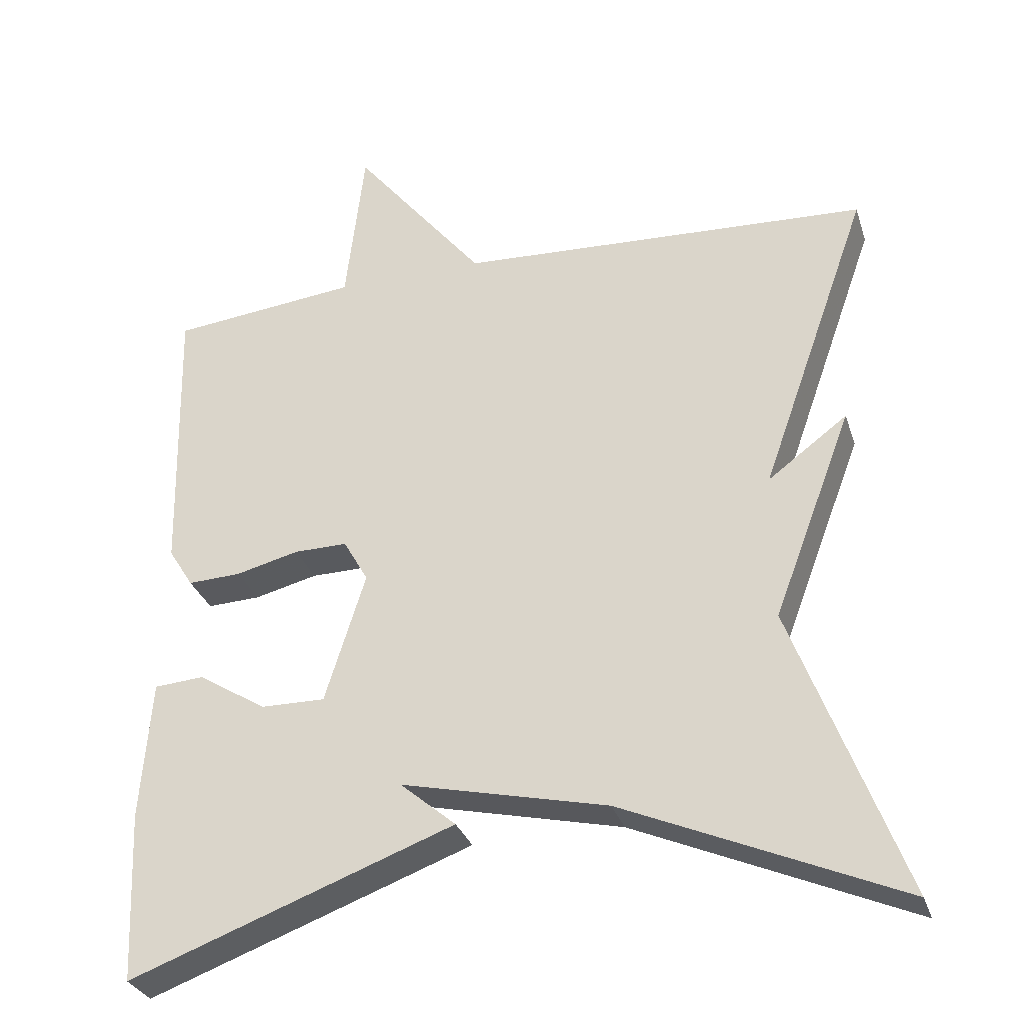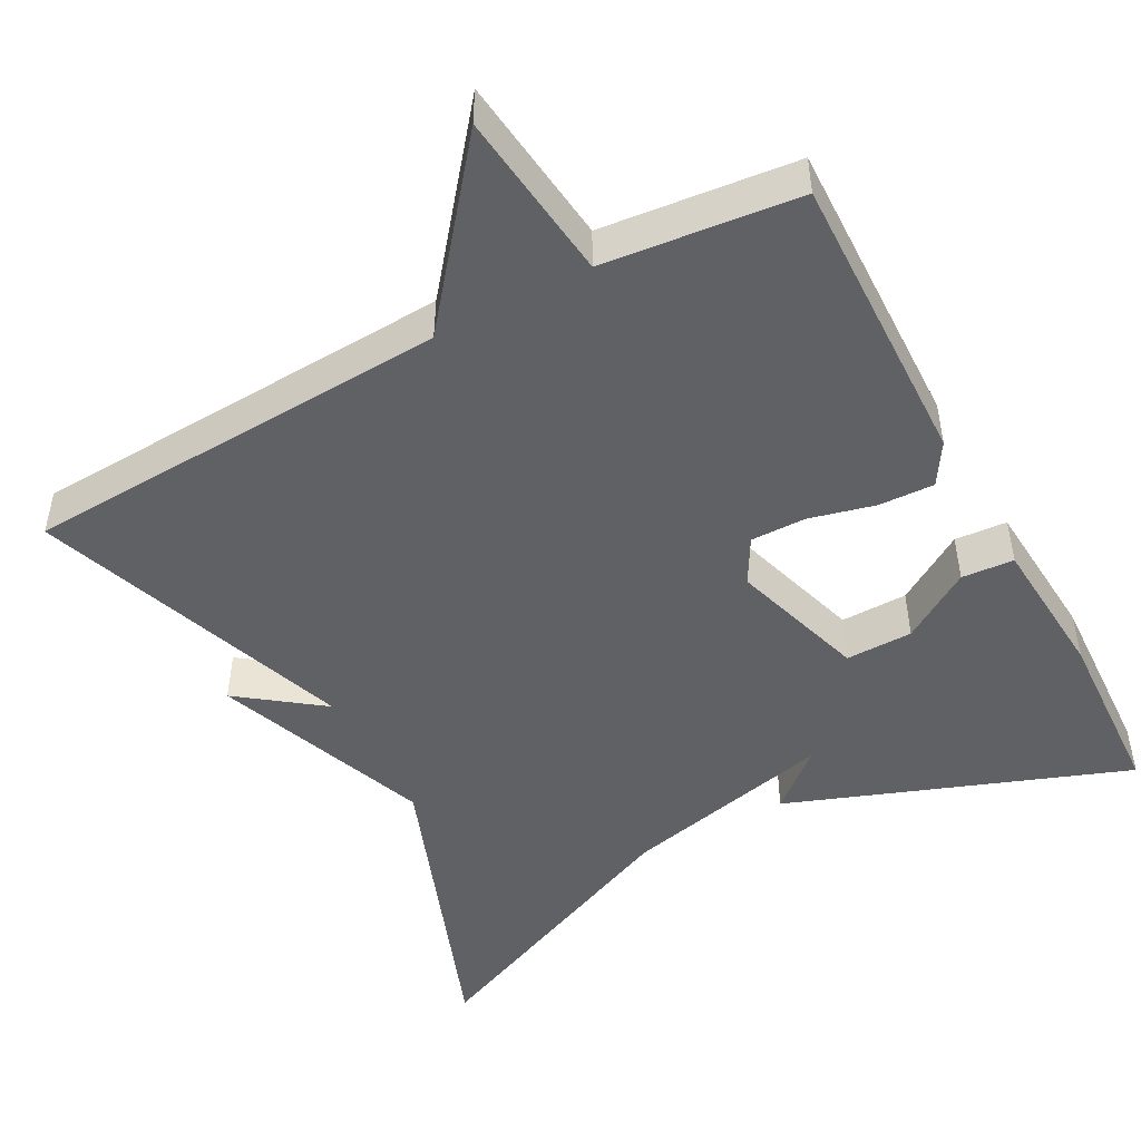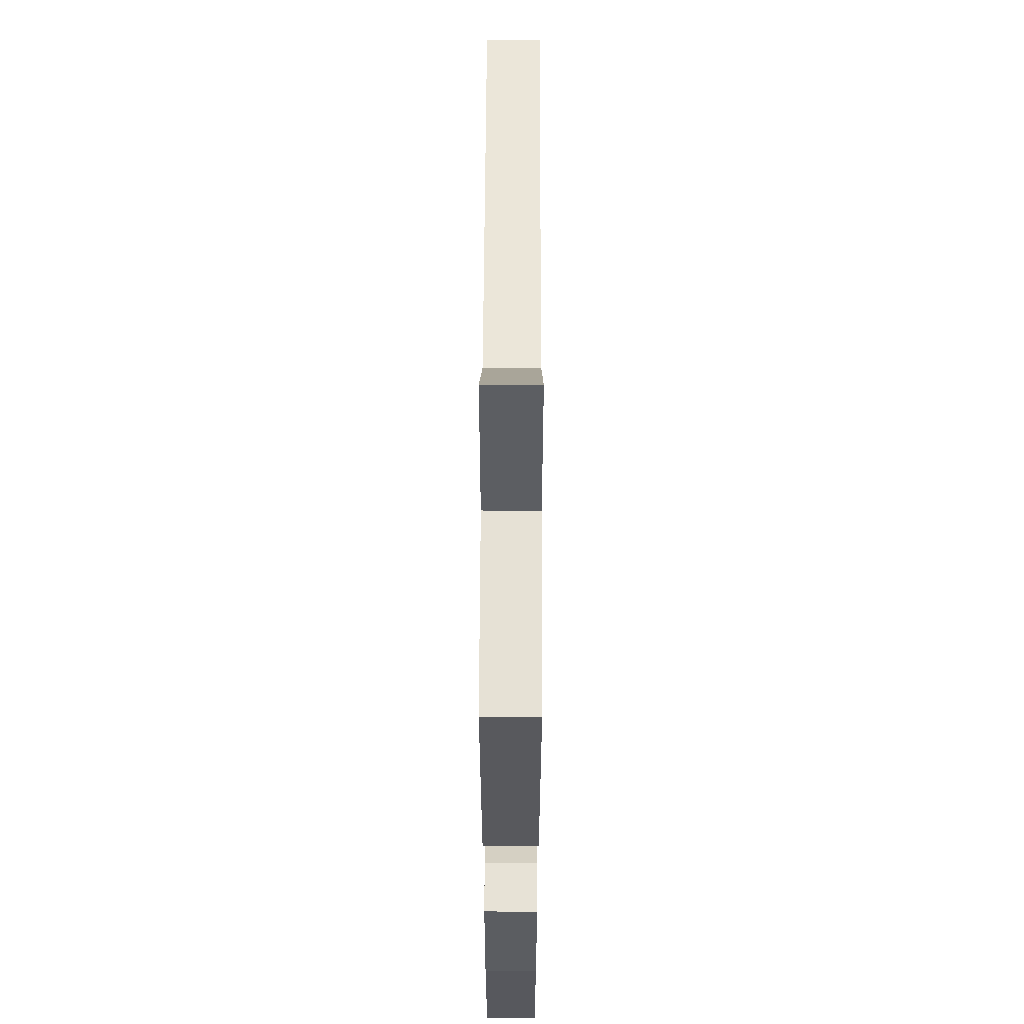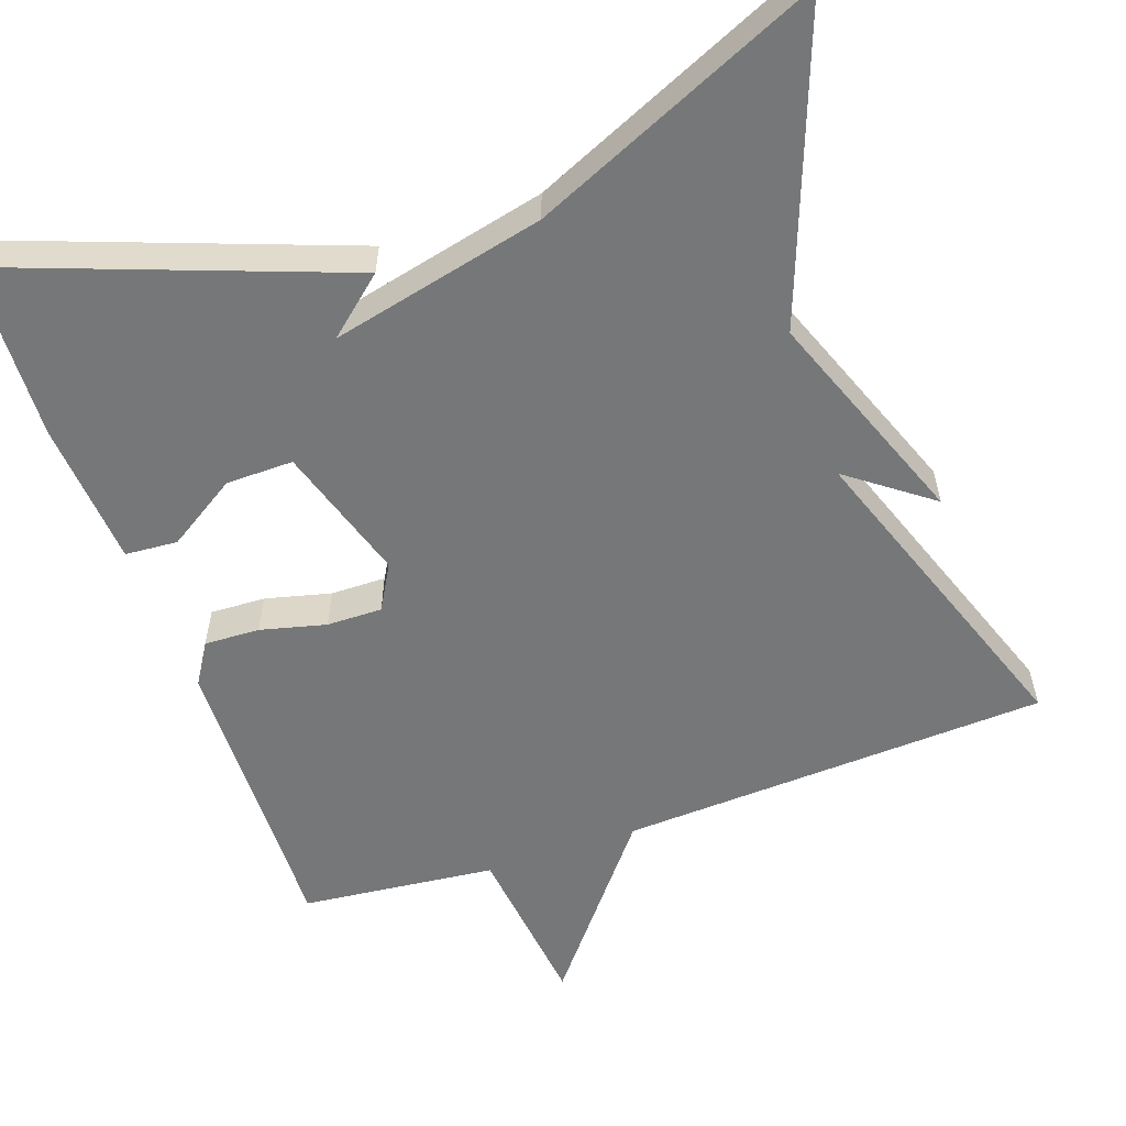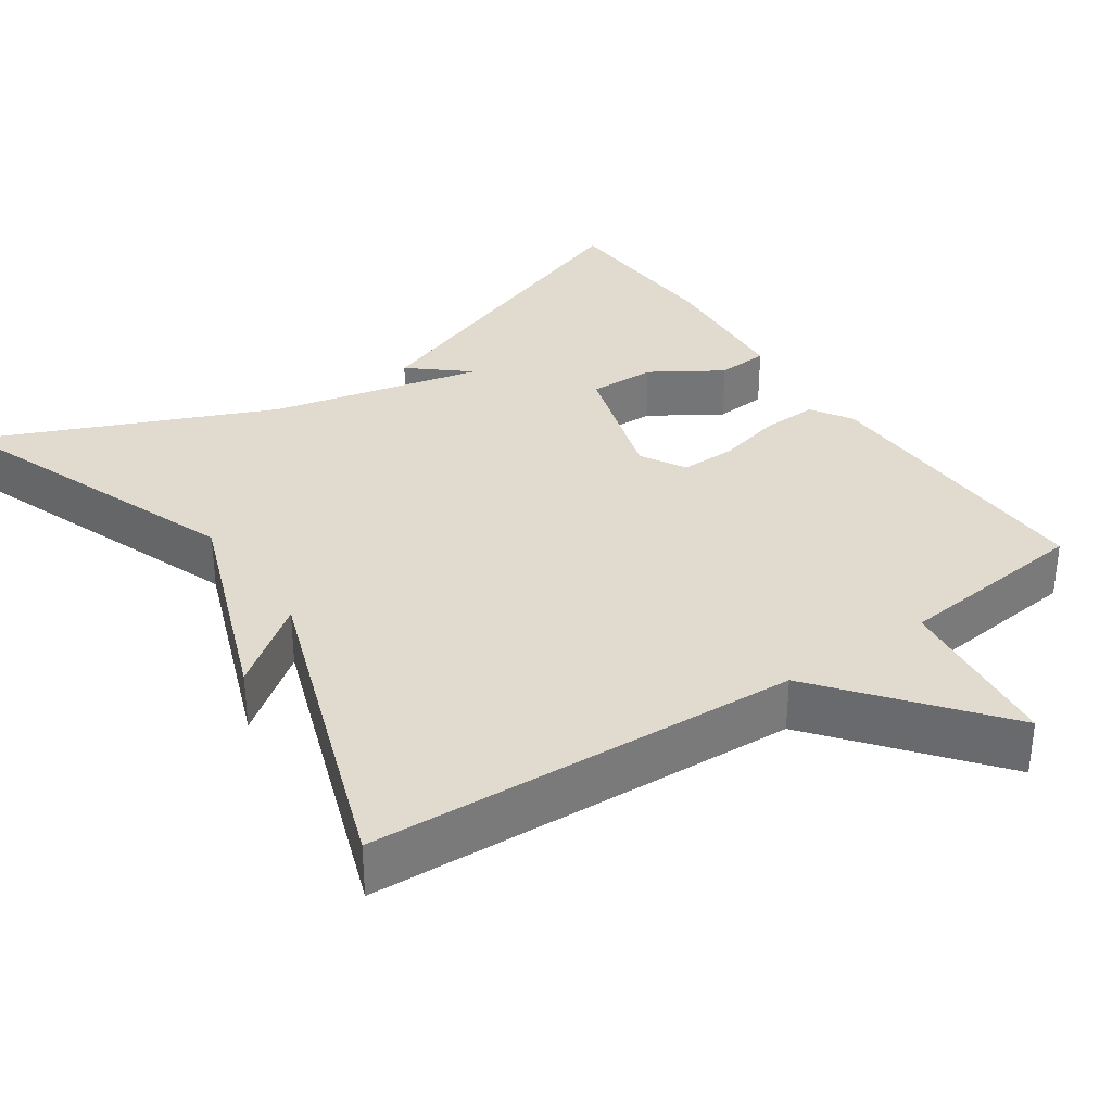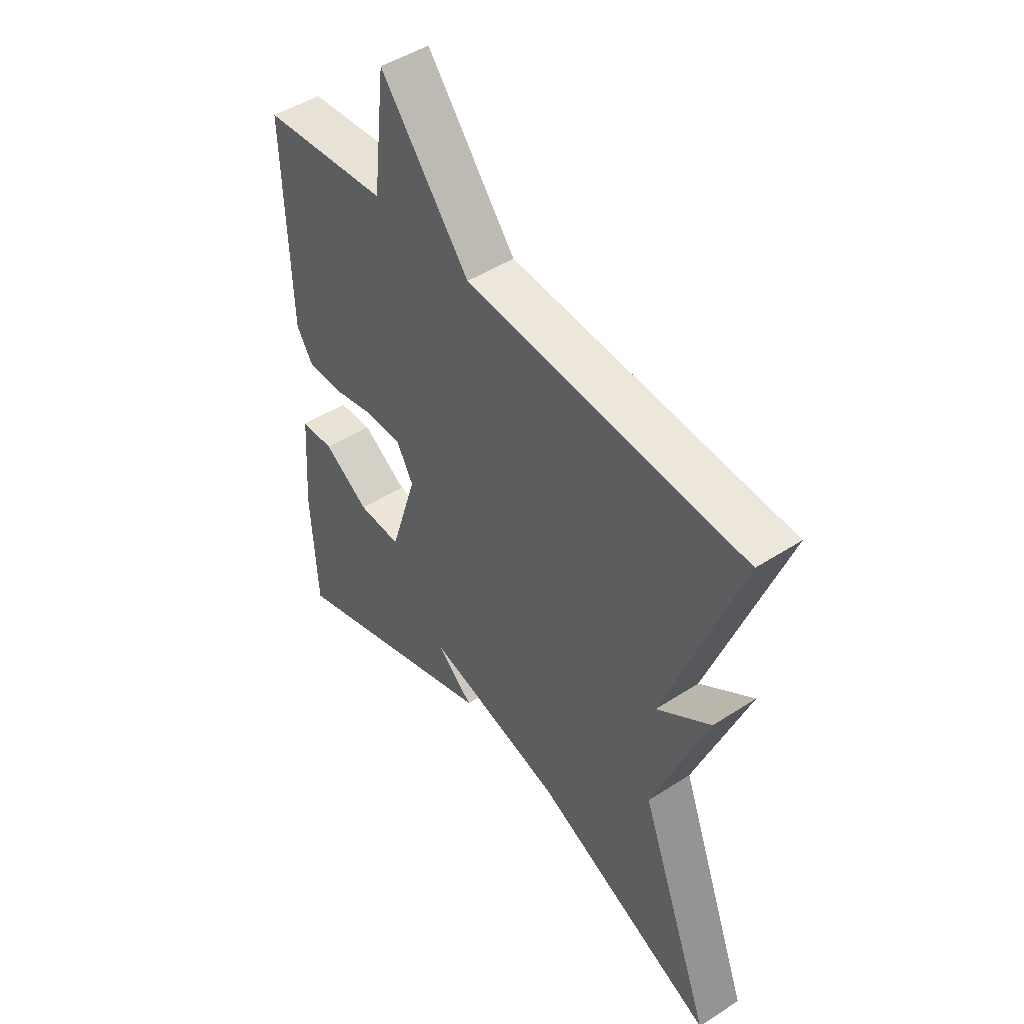
<metadata>
{"format":"obj","ext":"obj","renderer":"f3d","projection":"perspective","resolution":1024,"background":"white","views":[{"elev":-30.8,"azim":-163.3,"up":"+Z"},{"elev":-48.4,"azim":28.3,"up":"+Y"},{"elev":58.6,"azim":90.2,"up":"+Z"},{"elev":-57.0,"azim":-160.6,"up":"+Y"},{"elev":33.7,"azim":-34.5,"up":"+Y"},{"elev":47.6,"azim":-126.1,"up":"+Z"}]}
</metadata>
<code>
v 0.5 0.07 -0.5
v 0.068 0.07 -0.34
v 0.142 0.07 -0.277
v -0.132 0.07 -0.34
v -0.5 0.07 -0.5
v -0.354 0.07 -0.11
v -0.46 0.07 0.169
v -0.354 0.07 0.09
v -0.5 0.07 0.5
v 0.05 0.07 0.527
v 0.225 0.07 0.745
v 0.25 0.07 0.527
v 0.5 0.07 0.5
v 0.491 0.07 0.119
v 0.458 0.07 0.066
v 0.387 0.07 0.069
v 0.303 0.07 0.09
v 0.232 0.07 0.091
v 0.199 0.07 0.033
v 0.253 0.07 -0.141
v 0.339 0.07 -0.14
v 0.429 0.07 -0.083
v 0.496 0.07 -0.088
v 0.51 0.07 -0.274
v 0.5 0 -0.5
v 0.068 0 -0.34
v 0.142 0 -0.277
v -0.132 0 -0.34
v -0.5 0 -0.5
v -0.354 0 -0.11
v -0.46 0 0.169
v -0.354 0 0.09
v -0.5 0 0.5
v 0.05 0 0.527
v 0.225 0 0.745
v 0.25 0 0.527
v 0.5 0 0.5
v 0.491 0 0.119
v 0.458 0 0.066
v 0.387 0 0.069
v 0.303 0 0.09
v 0.232 0 0.091
v 0.199 0 0.033
v 0.253 0 -0.141
v 0.339 0 -0.14
v 0.429 0 -0.083
v 0.496 0 -0.088
v 0.51 0 -0.274
f 1 2 3
f 24 1 3
f 23 24 3
f 22 23 3
f 21 22 3
f 20 21 3 4
f 4 5 6
f 20 4 6
f 19 20 6
f 18 19 6
f 15 16 17
f 14 15 17
f 13 14 17
f 12 13 17
f 12 17 18
f 12 18 6
f 11 12 6
f 10 11 6
f 8 9 10
f 6 7 8
f 6 8 10
f 27 26 25
f 27 25 48
f 27 48 47
f 27 47 46
f 27 46 45
f 28 27 45 44
f 30 29 28
f 30 28 44
f 30 44 43
f 30 43 42
f 41 40 39
f 41 39 38
f 41 38 37
f 41 37 36
f 42 41 36
f 30 42 36
f 30 36 35
f 30 35 34
f 34 33 32
f 32 31 30
f 34 32 30
f 1 25 26 2
f 2 26 27 3
f 3 27 28 4
f 4 28 29 5
f 5 29 30 6
f 6 30 31 7
f 7 31 32 8
f 8 32 33 9
f 9 33 34 10
f 10 34 35 11
f 11 35 36 12
f 12 36 37 13
f 13 37 38 14
f 14 38 39 15
f 15 39 40 16
f 16 40 41 17
f 17 41 42 18
f 18 42 43 19
f 19 43 44 20
f 20 44 45 21
f 21 45 46 22
f 22 46 47 23
f 23 47 48 24
f 24 48 25 1

</code>
